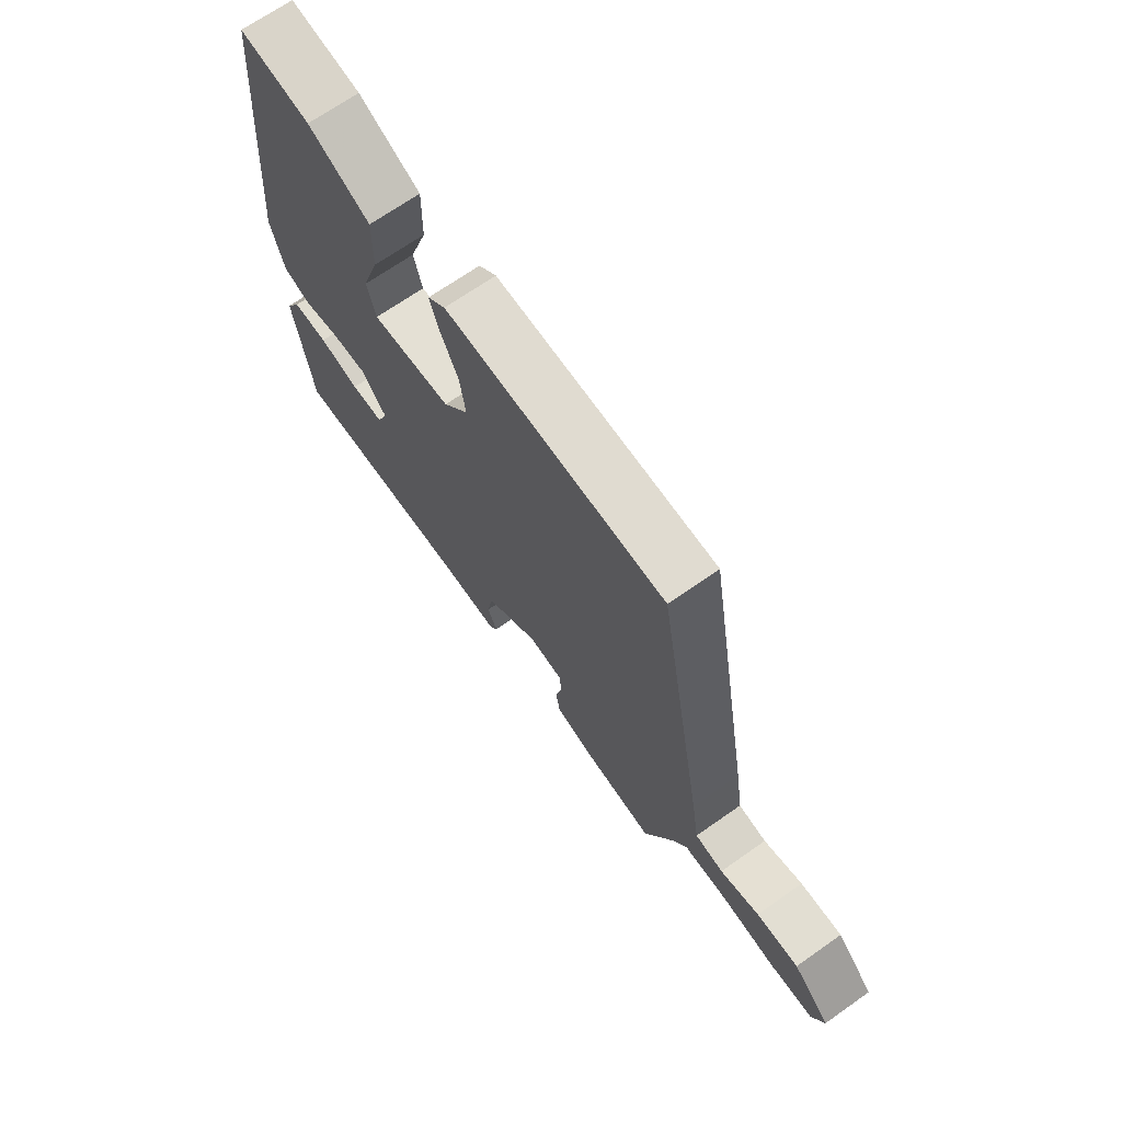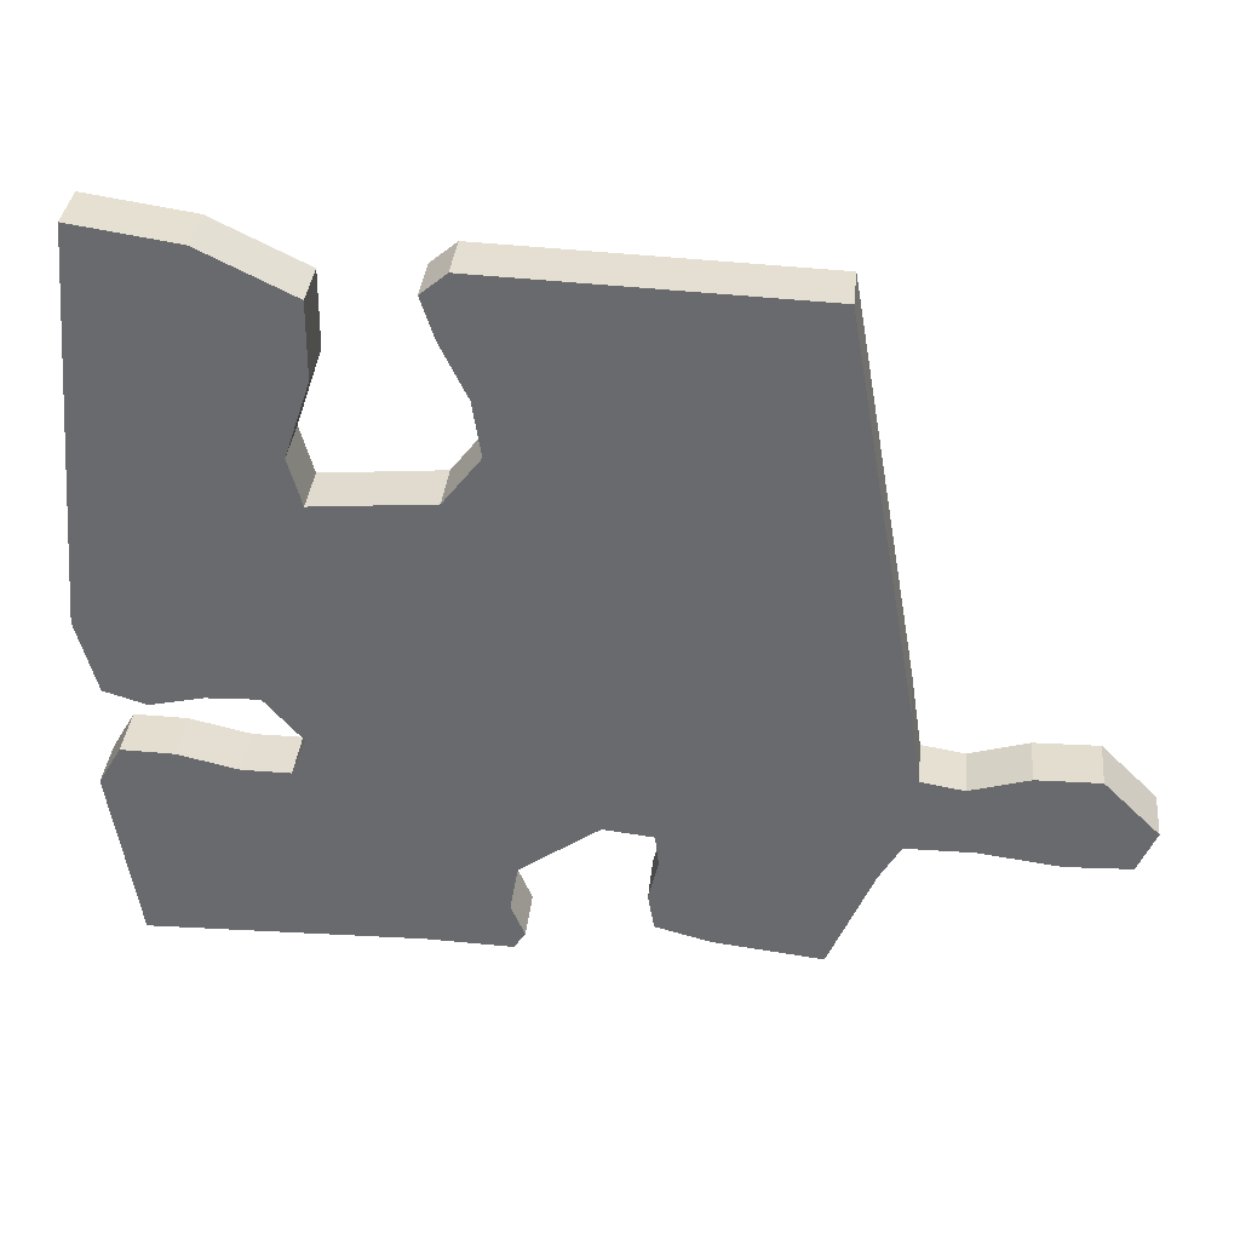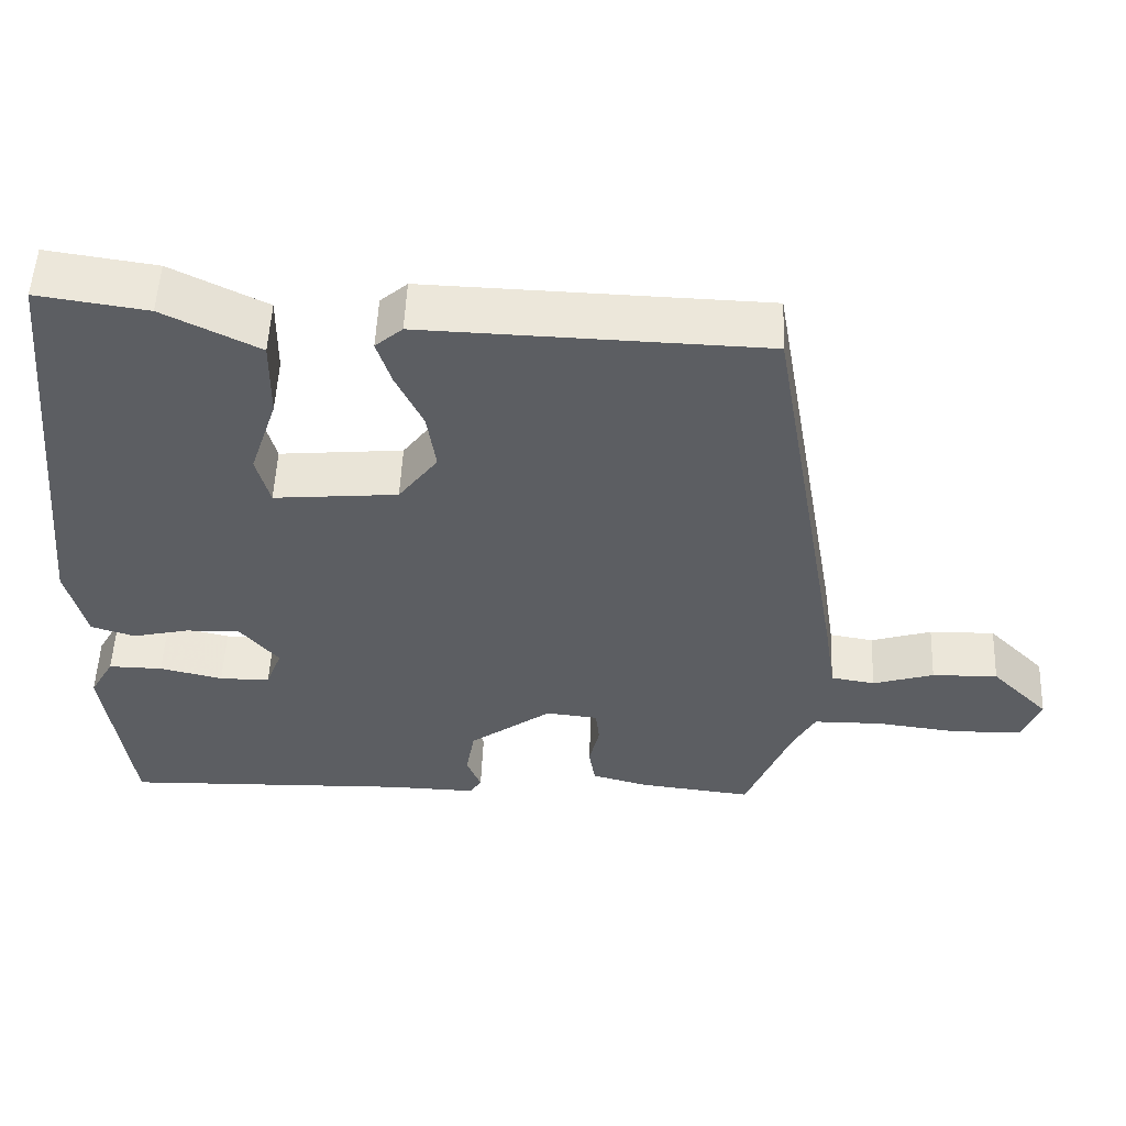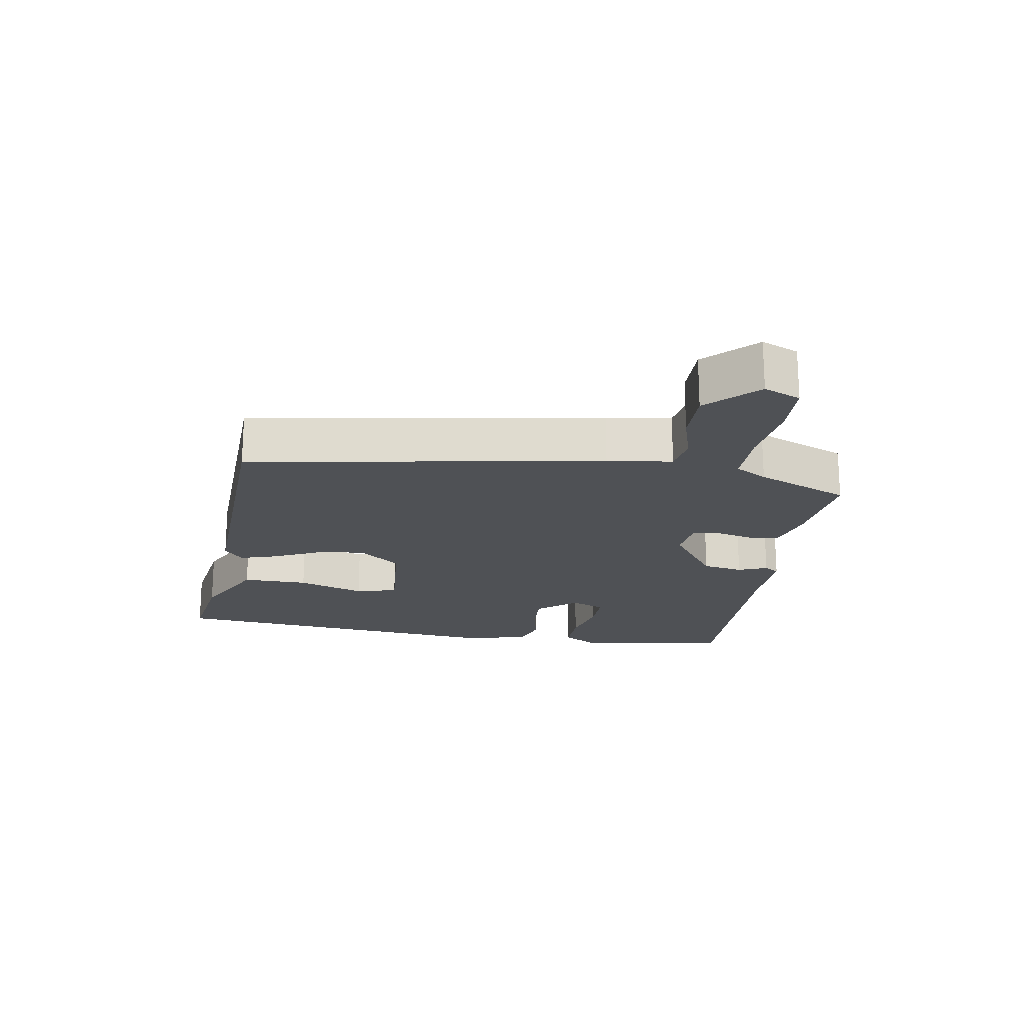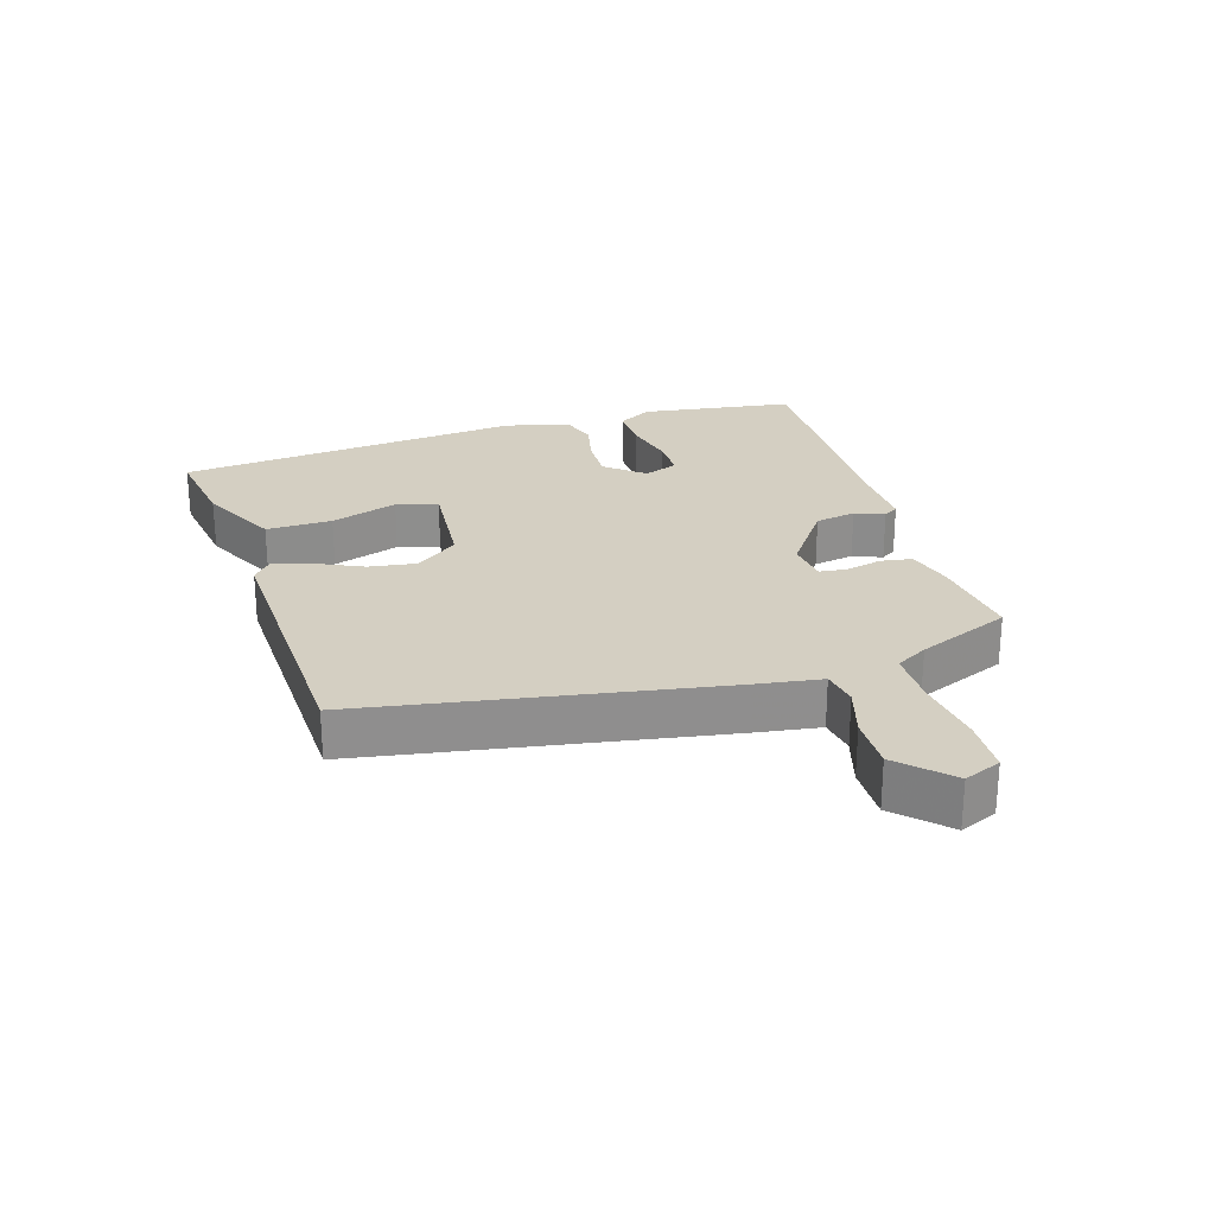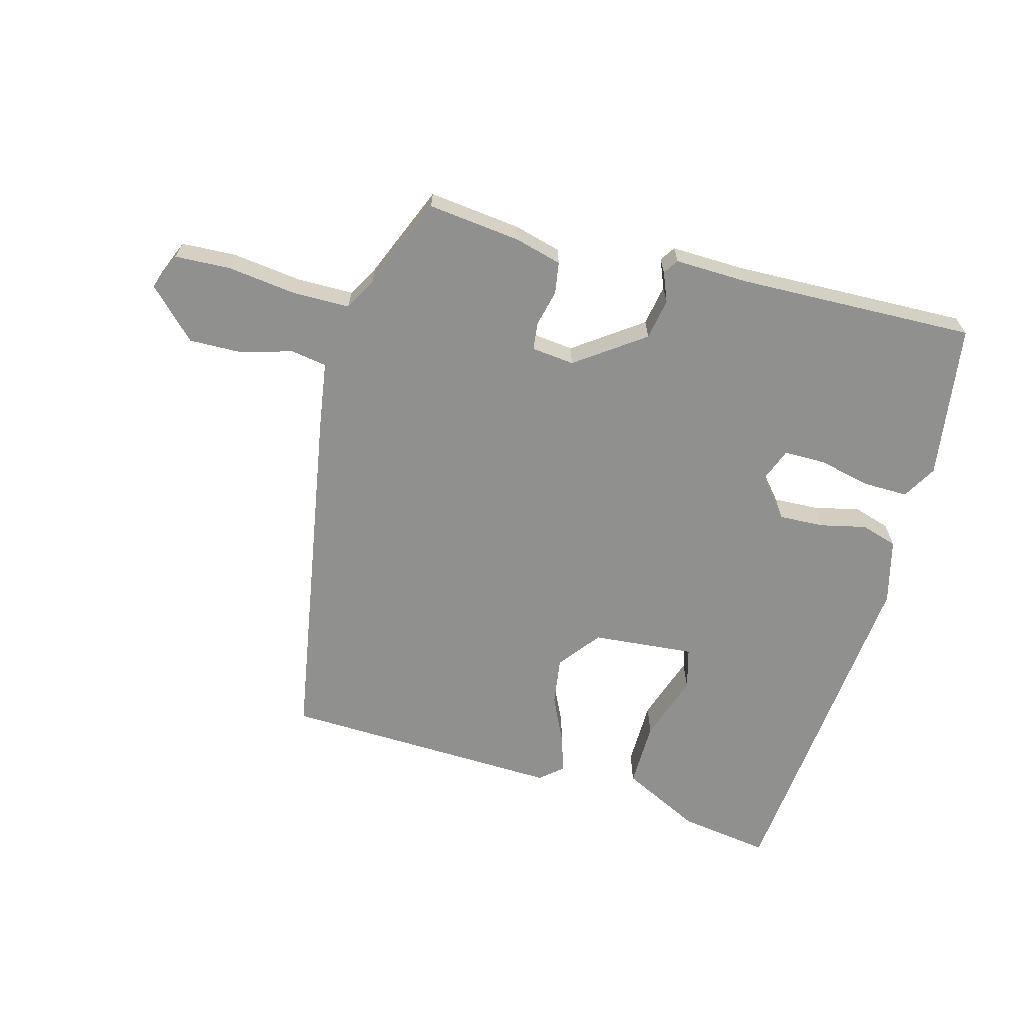
<metadata>
{"format":"obj","ext":"obj","renderer":"f3d","projection":"perspective","resolution":1024,"background":"white","views":[{"elev":68.9,"azim":54.9,"up":"+Z"},{"elev":36.2,"azim":5.9,"up":"+Z"},{"elev":52.4,"azim":2.4,"up":"+Z"},{"elev":-19.7,"azim":80.4,"up":"+Y"},{"elev":25.4,"azim":72.7,"up":"+Y"},{"elev":-65.6,"azim":164.7,"up":"+Y"}]}
</metadata>
<code>
v -0.449 0.07 -0.491
v -0.483 0.07 -0.257
v -0.453 0.07 -0.205
v -0.385 0.07 -0.206
v -0.306 0.07 -0.224
v -0.243 0.07 -0.224
v -0.223 0.07 -0.172
v -0.272 0.07 -0.114
v -0.34 0.07 -0.117
v -0.41 0.07 -0.133
v -0.465 0.07 -0.116
v -0.49 0.07 -0.018
v -0.44 0.07 0.509
v -0.303 0.07 0.489
v -0.183 0.07 0.43
v -0.184 0.07 0.33
v -0.218 0.07 0.228
v -0.201 0.07 0.165
v -0.046 0.07 0.179
v 0.003 0.07 0.243
v -0.008 0.07 0.316
v -0.042 0.07 0.387
v -0.06 0.07 0.443
v -0.026 0.07 0.472
v 0.399 0.07 0.459
v 0.492 0.07 -0.076
v 0.507 0.07 -0.174
v 0.562 0.07 -0.183
v 0.638 0.07 -0.16
v 0.72 0.07 -0.158
v 0.792 0.07 -0.23
v 0.769 0.07 -0.286
v 0.685 0.07 -0.29
v 0.58 0.07 -0.277
v 0.494 0.07 -0.278
v 0.467 0.07 -0.326
v 0.409 0.07 -0.467
v 0.268 0.07 -0.451
v 0.197 0.07 -0.432
v 0.189 0.07 -0.384
v 0.202 0.07 -0.329
v 0.197 0.07 -0.287
v 0.132 0.07 -0.28
v 0.029 0.07 -0.354
v 0.018 0.07 -0.416
v 0.036 0.07 -0.46
v 0.021 0.07 -0.483
v -0.09 0.07 -0.48
v -0.449 0 -0.491
v -0.483 0 -0.257
v -0.453 0 -0.205
v -0.385 0 -0.206
v -0.306 0 -0.224
v -0.243 0 -0.224
v -0.223 0 -0.172
v -0.272 0 -0.114
v -0.34 0 -0.117
v -0.41 0 -0.133
v -0.465 0 -0.116
v -0.49 0 -0.018
v -0.44 0 0.509
v -0.303 0 0.489
v -0.183 0 0.43
v -0.184 0 0.33
v -0.218 0 0.228
v -0.201 0 0.165
v -0.046 0 0.179
v 0.003 0 0.243
v -0.008 0 0.316
v -0.042 0 0.387
v -0.06 0 0.443
v -0.026 0 0.472
v 0.399 0 0.459
v 0.492 0 -0.076
v 0.507 0 -0.174
v 0.562 0 -0.183
v 0.638 0 -0.16
v 0.72 0 -0.158
v 0.792 0 -0.23
v 0.769 0 -0.286
v 0.685 0 -0.29
v 0.58 0 -0.277
v 0.494 0 -0.278
v 0.467 0 -0.326
v 0.409 0 -0.467
v 0.268 0 -0.451
v 0.197 0 -0.432
v 0.189 0 -0.384
v 0.202 0 -0.329
v 0.197 0 -0.287
v 0.132 0 -0.28
v 0.029 0 -0.354
v 0.018 0 -0.416
v 0.036 0 -0.46
v 0.021 0 -0.483
v -0.09 0 -0.48
f 45 46 47 48
f 3 4 5
f 2 3 5
f 1 2 5
f 48 1 5
f 45 48 5
f 44 45 5
f 43 44 5 6
f 42 43 6 7
f 39 40 41
f 38 39 41
f 37 38 41
f 36 37 41
f 35 36 41 42
f 32 33 34
f 31 32 34
f 30 31 34
f 29 30 34
f 28 29 34
f 27 28 34 35
f 26 27 35
f 25 26 35
f 24 25 35
f 23 24 35
f 22 23 35
f 21 22 35
f 20 21 35 42
f 15 16 17
f 14 15 17
f 13 14 17
f 12 13 17
f 11 12 17
f 10 11 17
f 9 10 17
f 8 9 17 18
f 7 8 18 19
f 7 19 20 42
f 96 95 94 93
f 53 52 51
f 53 51 50
f 53 50 49
f 53 49 96
f 53 96 93
f 53 93 92
f 54 53 92 91
f 55 54 91 90
f 89 88 87
f 89 87 86
f 89 86 85
f 89 85 84
f 90 89 84 83
f 82 81 80
f 82 80 79
f 82 79 78
f 82 78 77
f 82 77 76
f 83 82 76 75
f 83 75 74
f 83 74 73
f 83 73 72
f 83 72 71
f 83 71 70
f 83 70 69
f 90 83 69 68
f 65 64 63
f 65 63 62
f 65 62 61
f 65 61 60
f 65 60 59
f 65 59 58
f 65 58 57
f 66 65 57 56
f 67 66 56 55
f 90 68 67 55
f 1 49 50 2
f 2 50 51 3
f 3 51 52 4
f 4 52 53 5
f 5 53 54 6
f 6 54 55 7
f 7 55 56 8
f 8 56 57 9
f 9 57 58 10
f 10 58 59 11
f 11 59 60 12
f 12 60 61 13
f 13 61 62 14
f 14 62 63 15
f 15 63 64 16
f 16 64 65 17
f 17 65 66 18
f 18 66 67 19
f 19 67 68 20
f 20 68 69 21
f 21 69 70 22
f 22 70 71 23
f 23 71 72 24
f 24 72 73 25
f 25 73 74 26
f 26 74 75 27
f 27 75 76 28
f 28 76 77 29
f 29 77 78 30
f 30 78 79 31
f 31 79 80 32
f 32 80 81 33
f 33 81 82 34
f 34 82 83 35
f 35 83 84 36
f 36 84 85 37
f 37 85 86 38
f 38 86 87 39
f 39 87 88 40
f 40 88 89 41
f 41 89 90 42
f 42 90 91 43
f 43 91 92 44
f 44 92 93 45
f 45 93 94 46
f 46 94 95 47
f 47 95 96 48
f 48 96 49 1

</code>
